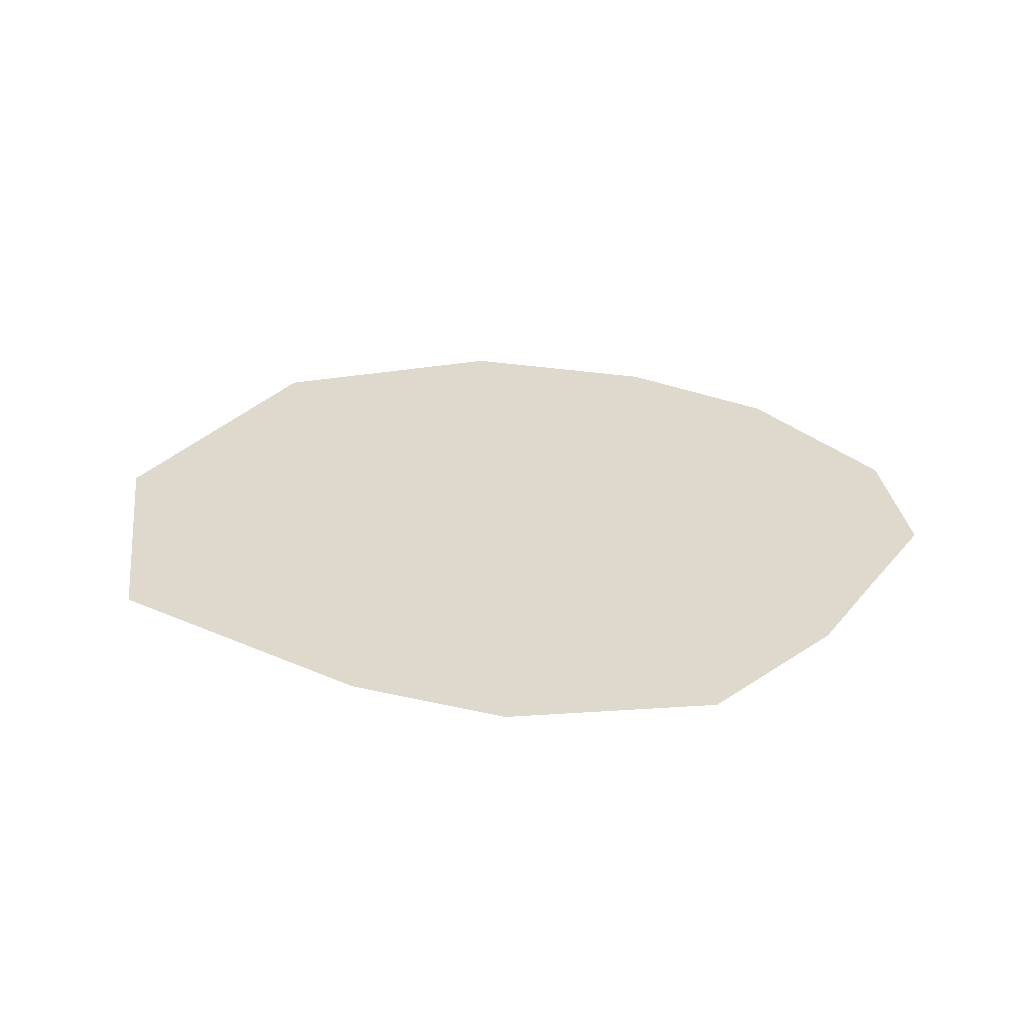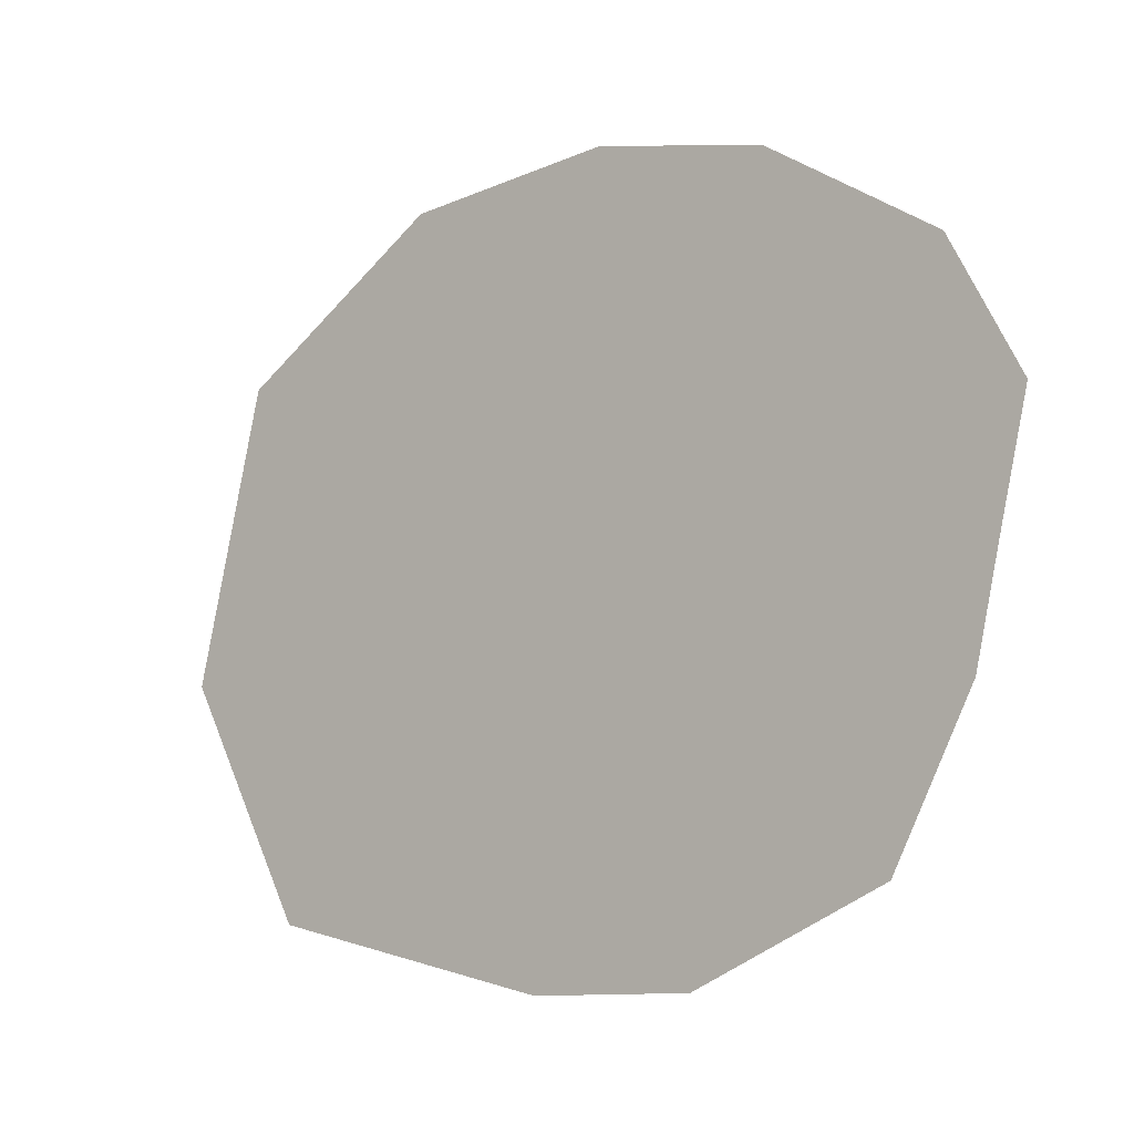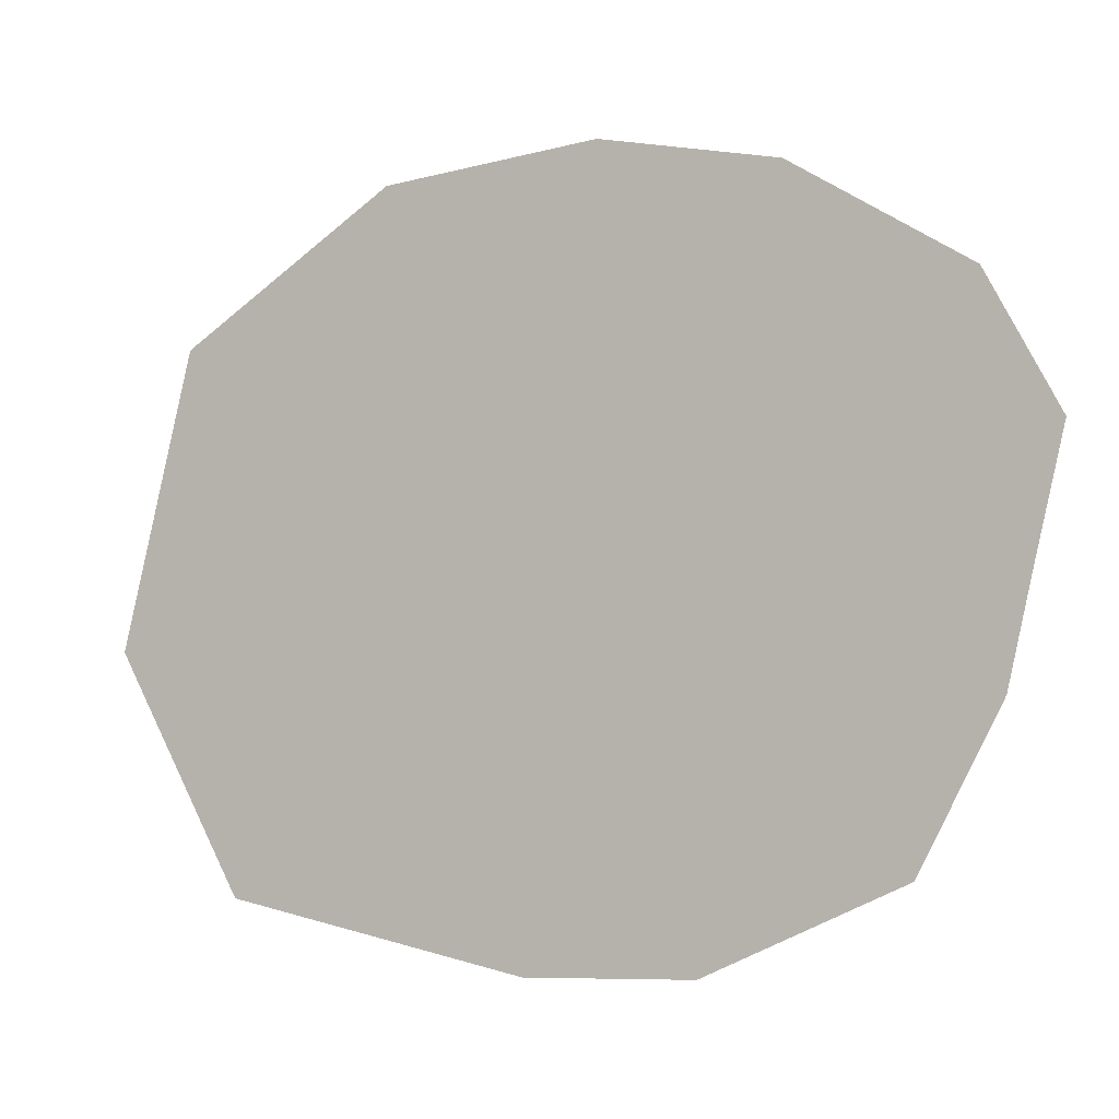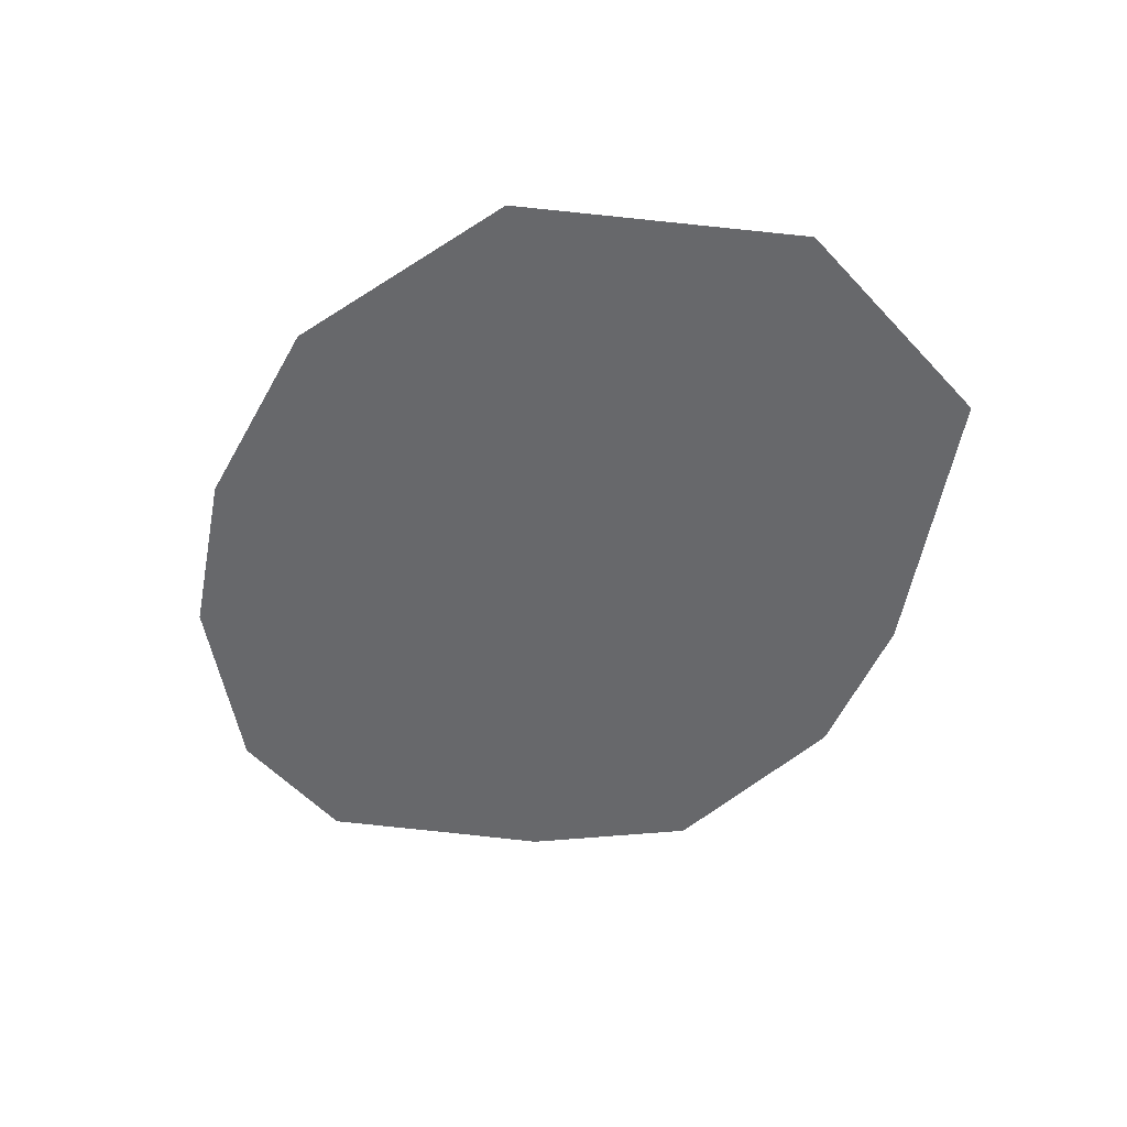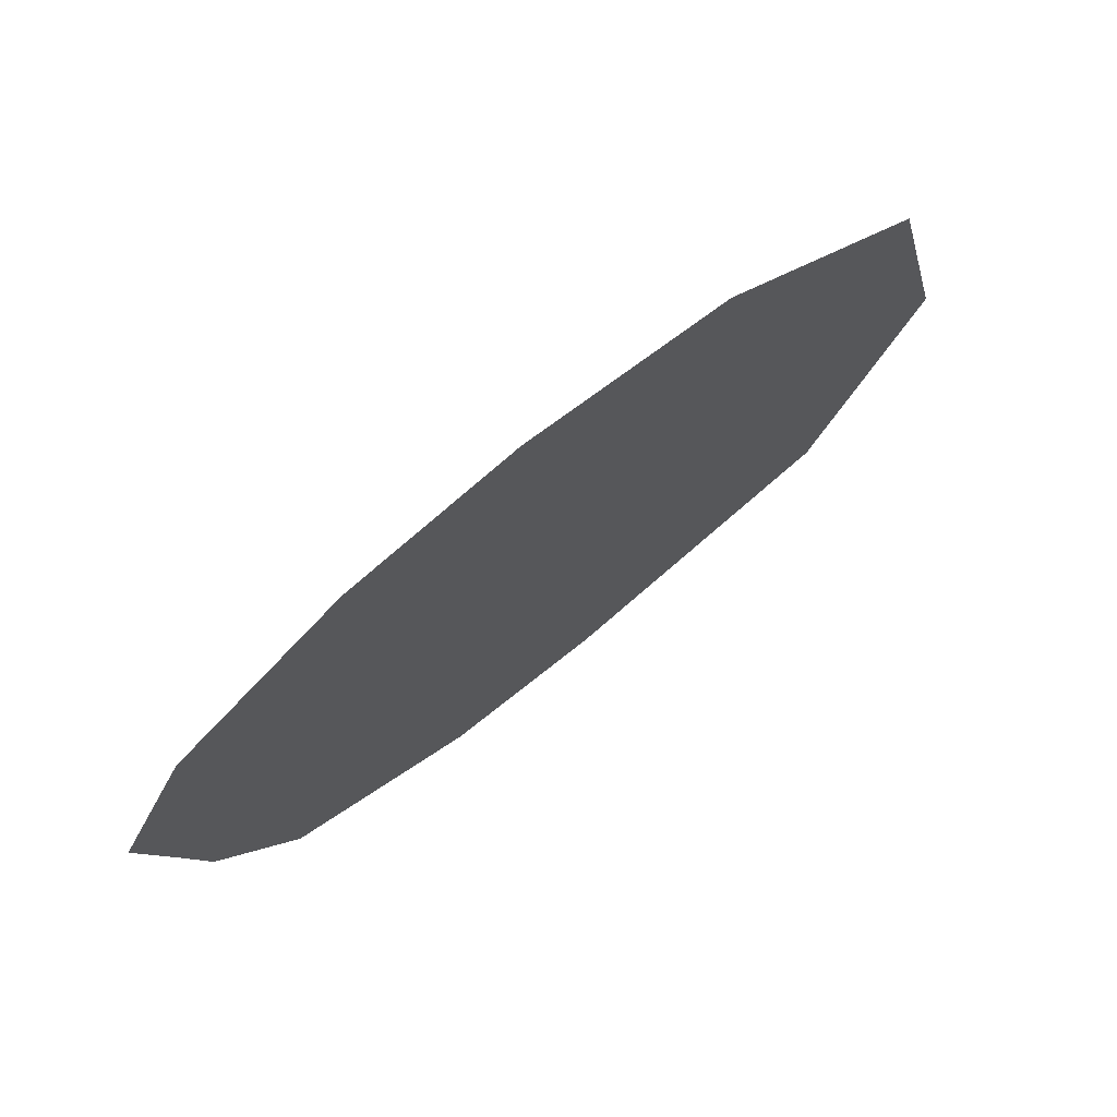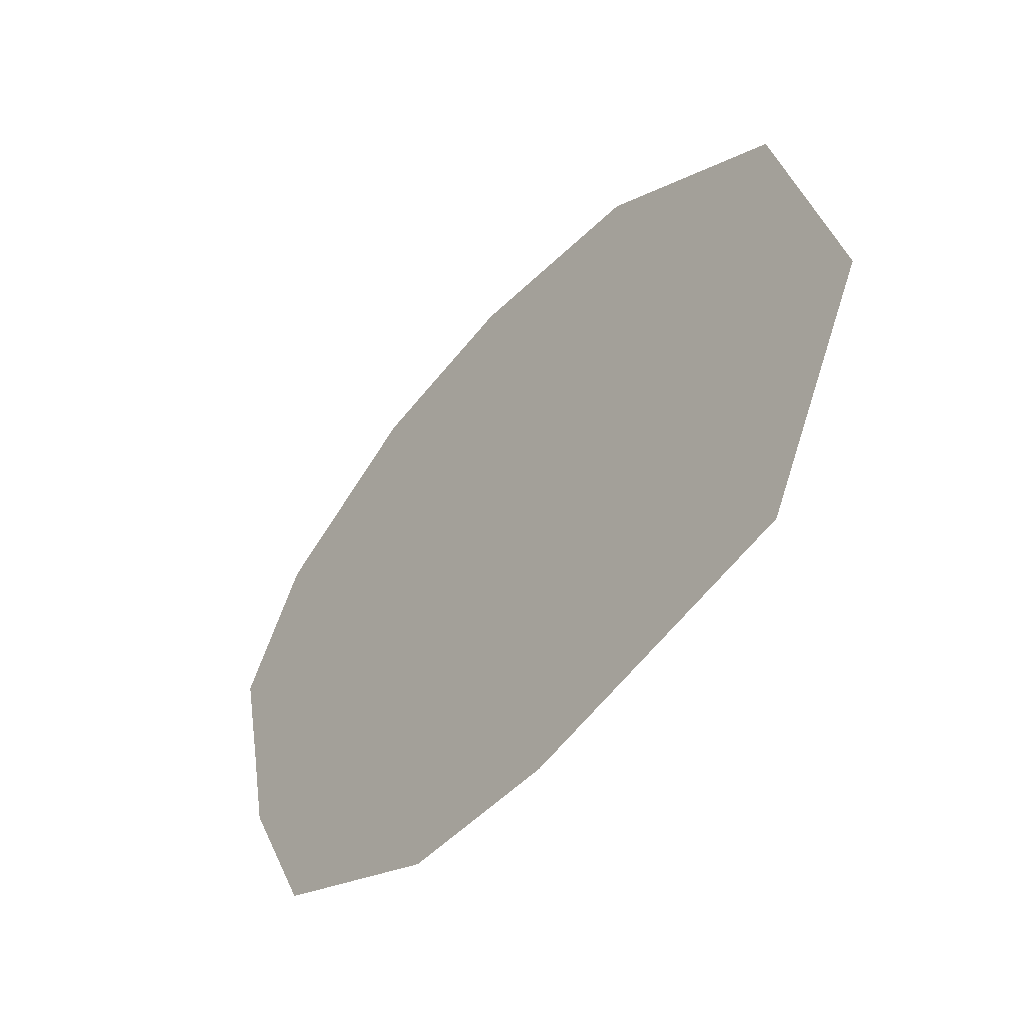
<metadata>
{"format":"obj","ext":"obj","renderer":"f3d","projection":"perspective","resolution":1024,"background":"white","views":[{"elev":32.0,"azim":20.4,"up":"+Z"},{"elev":-6.7,"azim":37.6,"up":"+Y"},{"elev":-1.0,"azim":22.8,"up":"+Y"},{"elev":-52.4,"azim":-110.6,"up":"+Z"},{"elev":73.5,"azim":141.0,"up":"+Y"},{"elev":-50.5,"azim":-129.8,"up":"+Y"}]}
</metadata>
<code>
v 2 12.5 0
v 6.25 4.5 0
v 9.5 8.5 0
v 16.5 2.5 0
v 15 7 0
v 19 6 0
v 22.25 2.75 0
v 24 10 0
v 29 6 0
v 28.25 12 0
v 31.75 11.5 0
v 29 14.25 0
v 32.5 15 0
v 27.5 18 0
v 31.75 19.25 0
v 33.5 19.5 0
v 31 24 0
v 27 22.5 0
v 25 27.5 0
v 21.5 24.5 0
v 19 28.5 0
v 16.5 24 0
v 11.75 27.5 0
v 10.5 23.5 0
v 4.5 22.5 0
v 9 20.5 0
v 5.5 18.25 0
v 7.5 14 0
v 11 11 0
v 18.5 10.5 0
v 23.5 16.5 0
v 23.25 21.5 0
v 19.75 20.5 0
v 12.75 20.5 0
v 9 16.75 0
v 15.75 16 0
f 1 2 3
f 2 3 4
f 3 4 5
f 4 5 6
f 4 6 7
f 6 7 8
f 7 8 9
f 8 9 10
f 9 10 11
f 10 11 12
f 11 12 13
f 12 13 14
f 13 14 15
f 13 15 16
f 15 16 17
f 15 17 18
f 17 18 19
f 18 19 20
f 19 20 21
f 20 21 22
f 21 22 23
f 22 23 24
f 23 24 25
f 24 25 26
f 25 26 27
f 1 25 27
f 1 27 28
f 1 3 28
f 3 28 29
f 3 5 29
f 5 29 30
f 5 6 30
f 6 8 30
f 8 30 31
f 8 10 31
f 10 12 31
f 12 14 31
f 14 31 32
f 14 18 32
f 14 15 18
f 18 20 32
f 32 33 20
f 20 22 33
f 22 33 34
f 22 34 24
f 24 26 34
f 26 34 35
f 26 27 35
f 27 28 35
f 28 29 35
f 29 35 36
f 29 36 30
f 30 31 36
f 31 33 36
f 31 33 32
f 33 34 36
f 34 35 36

</code>
